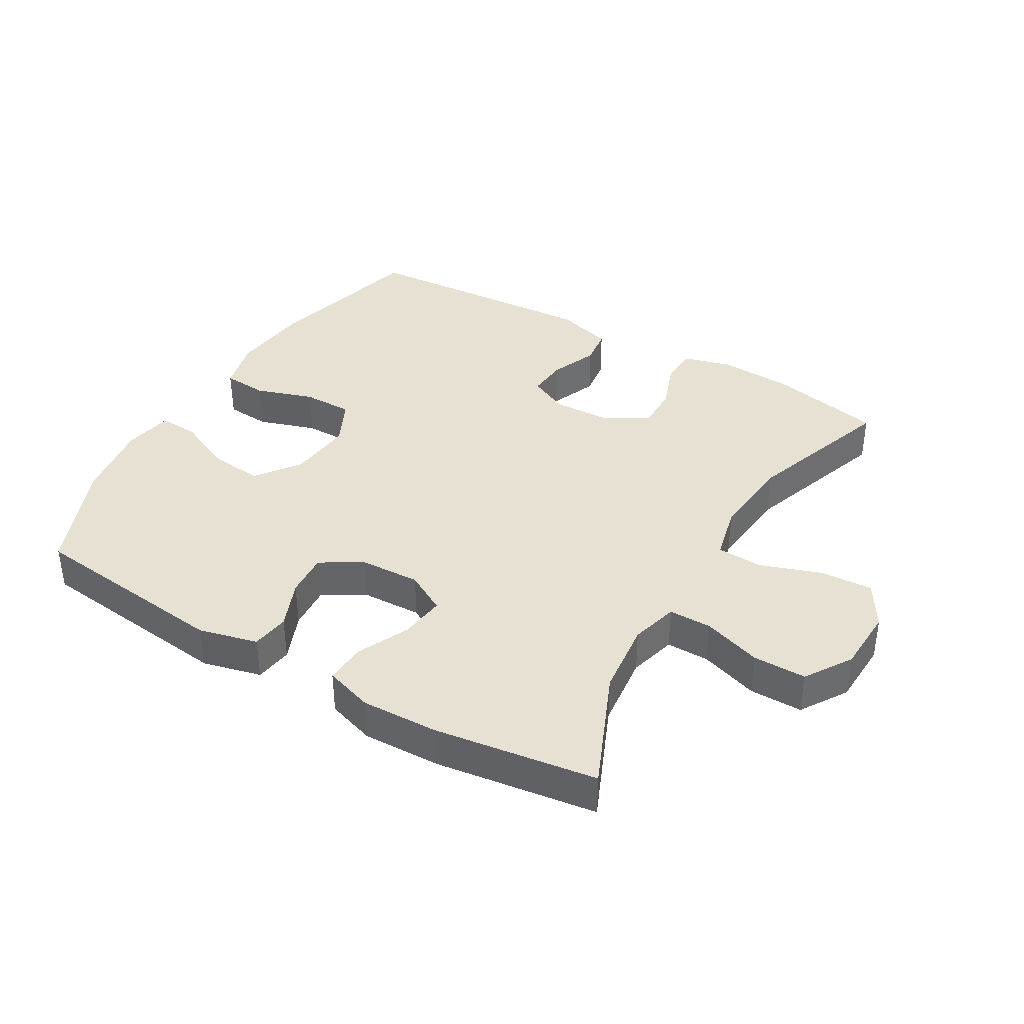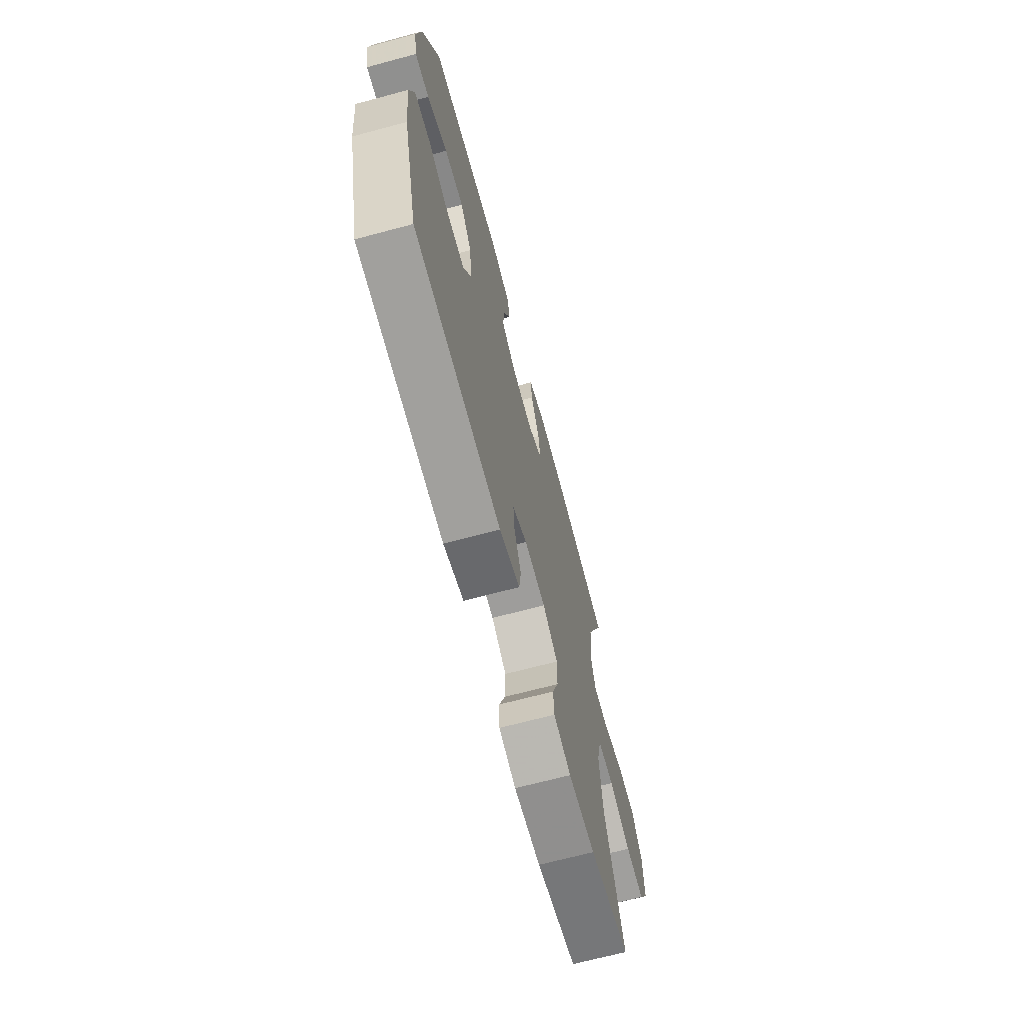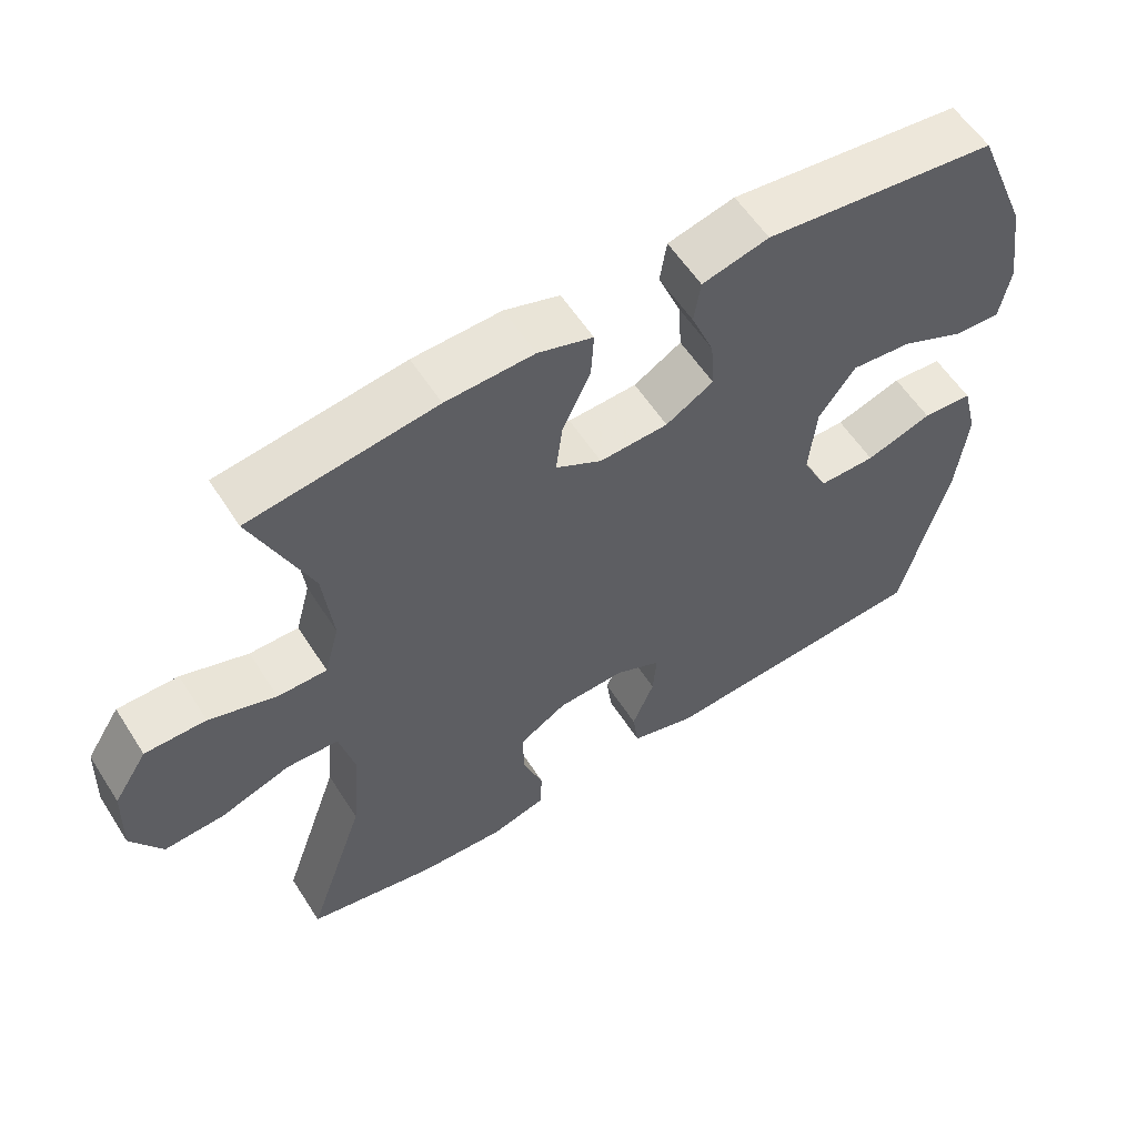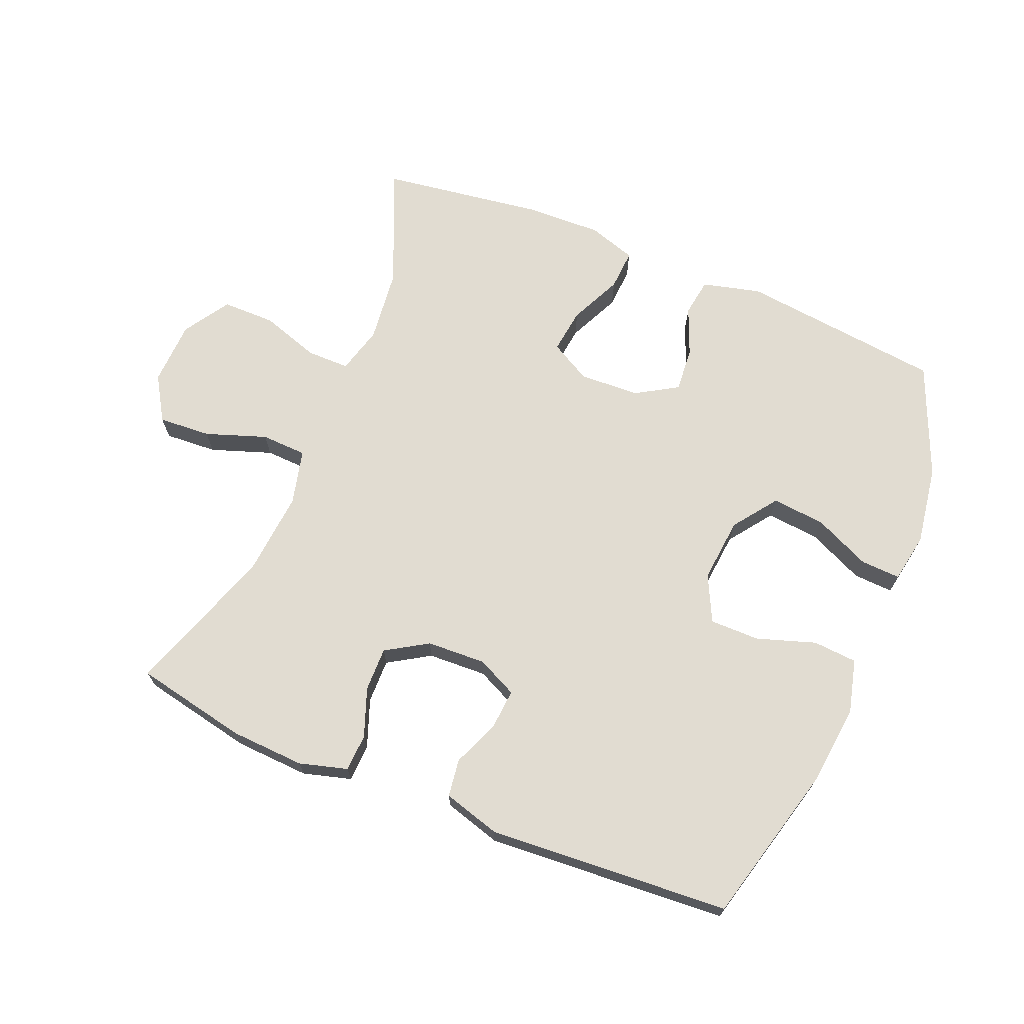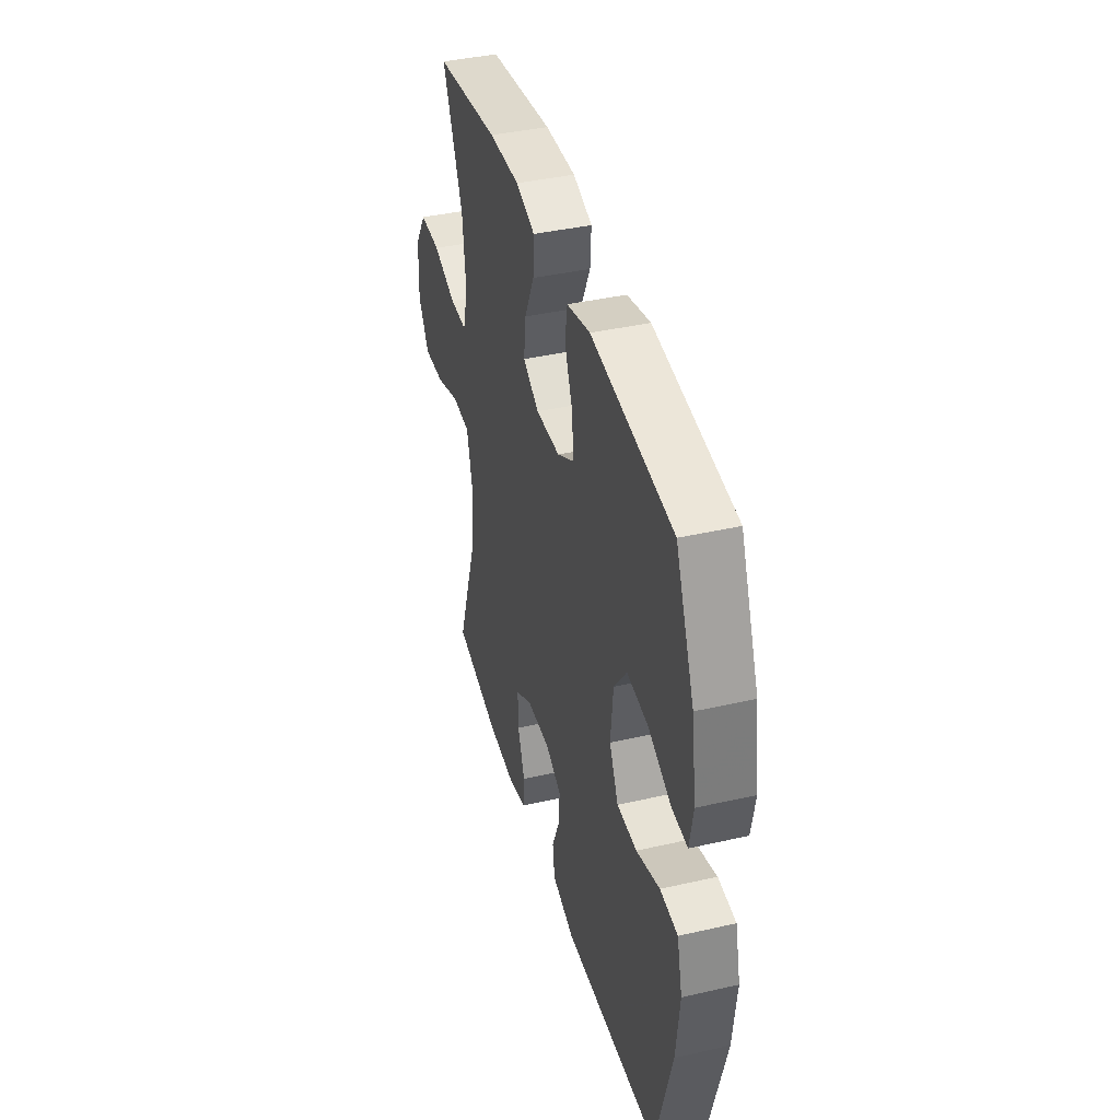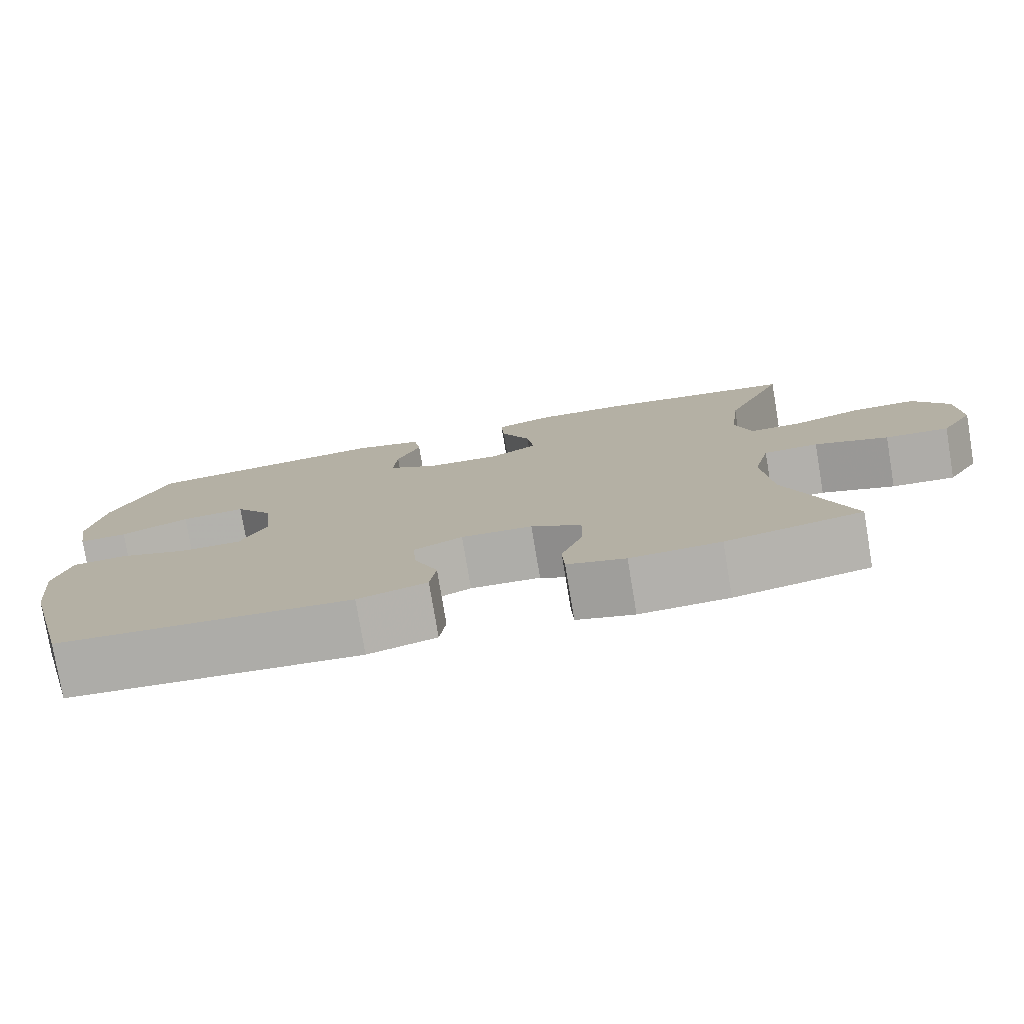
<metadata>
{"format":"obj","ext":"obj","renderer":"f3d","projection":"perspective","resolution":1024,"background":"white","views":[{"elev":38.6,"azim":30.4,"up":"+Y"},{"elev":-68.1,"azim":-75.0,"up":"+Z"},{"elev":57.7,"azim":147.6,"up":"+Z"},{"elev":69.0,"azim":-157.6,"up":"+Y"},{"elev":40.5,"azim":-105.6,"up":"+Z"},{"elev":-78.0,"azim":9.5,"up":"+Z"}]}
</metadata>
<code>
v -0.5 0.07 -0.5
v -0.565 0.07 -0.251
v -0.579 0.07 -0.124
v -0.558 0.07 -0.041
v -0.489 0.07 -0.036
v -0.398 0.07 -0.066
v -0.32 0.07 -0.066
v -0.285 0.07 0.006
v -0.295 0.07 0.107
v -0.345 0.07 0.175
v -0.428 0.07 0.167
v -0.516 0.07 0.127
v -0.578 0.07 0.124
v -0.592 0.07 0.201
v -0.573 0.07 0.325
v -0.5 0.07 0.5
v -0.183 0.07 0.536
v -0.092 0.07 0.513
v -0.083 0.07 0.454
v -0.114 0.07 0.378
v -0.119 0.07 0.309
v -0.054 0.07 0.27
v 0.04 0.07 0.266
v 0.103 0.07 0.301
v 0.094 0.07 0.371
v 0.056 0.07 0.452
v 0.052 0.07 0.516
v 0.127 0.07 0.54
v 0.247 0.07 0.536
v 0.5 0.07 0.5
v 0.421 0.07 0.317
v 0.408 0.07 0.201
v 0.428 0.07 0.127
v 0.495 0.07 0.127
v 0.586 0.07 0.157
v 0.669 0.07 0.157
v 0.715 0.07 0.085
v 0.719 0.07 -0.016
v 0.677 0.07 -0.085
v 0.595 0.07 -0.08
v 0.5 0.07 -0.047
v 0.429 0.07 -0.05
v 0.408 0.07 -0.136
v 0.42 0.07 -0.268
v 0.5 0.07 -0.5
v 0.325 0.07 -0.536
v 0.209 0.07 -0.542
v 0.134 0.07 -0.521
v 0.131 0.07 -0.463
v 0.159 0.07 -0.387
v 0.16 0.07 -0.318
v 0.095 0.07 -0.278
v 0.003 0.07 -0.274
v -0.06 0.07 -0.304
v -0.055 0.07 -0.367
v -0.025 0.07 -0.44
v -0.033 0.07 -0.499
v -0.122 0.07 -0.525
v -0.5 0 -0.5
v -0.565 0 -0.251
v -0.579 0 -0.124
v -0.558 0 -0.041
v -0.489 0 -0.036
v -0.398 0 -0.066
v -0.32 0 -0.066
v -0.285 0 0.006
v -0.295 0 0.107
v -0.345 0 0.175
v -0.428 0 0.167
v -0.516 0 0.127
v -0.578 0 0.124
v -0.592 0 0.201
v -0.573 0 0.325
v -0.5 0 0.5
v -0.183 0 0.536
v -0.092 0 0.513
v -0.083 0 0.454
v -0.114 0 0.378
v -0.119 0 0.309
v -0.054 0 0.27
v 0.04 0 0.266
v 0.103 0 0.301
v 0.094 0 0.371
v 0.056 0 0.452
v 0.052 0 0.516
v 0.127 0 0.54
v 0.247 0 0.536
v 0.5 0 0.5
v 0.421 0 0.317
v 0.408 0 0.201
v 0.428 0 0.127
v 0.495 0 0.127
v 0.586 0 0.157
v 0.669 0 0.157
v 0.715 0 0.085
v 0.719 0 -0.016
v 0.677 0 -0.085
v 0.595 0 -0.08
v 0.5 0 -0.047
v 0.429 0 -0.05
v 0.408 0 -0.136
v 0.42 0 -0.268
v 0.5 0 -0.5
v 0.325 0 -0.536
v 0.209 0 -0.542
v 0.134 0 -0.521
v 0.131 0 -0.463
v 0.159 0 -0.387
v 0.16 0 -0.318
v 0.095 0 -0.278
v 0.003 0 -0.274
v -0.06 0 -0.304
v -0.055 0 -0.367
v -0.025 0 -0.44
v -0.033 0 -0.499
v -0.122 0 -0.525
f 55 56 57 58
f 54 55 58 1
f 53 54 1 2
f 47 48 49 50
f 47 50 51
f 44 45 46 47
f 43 44 47 51
f 42 43 51 52
f 38 39 40 41
f 38 41 42
f 37 38 42
f 34 35 36 37
f 33 34 37 42
f 32 33 42 52
f 28 29 30 31
f 25 26 27 28
f 24 25 28 31
f 23 24 31 32
f 17 18 19 20
f 17 20 21
f 16 17 21
f 15 16 21 22
f 11 12 13 14
f 10 11 14 15
f 3 4 5 6
f 53 2 3 6
f 53 6 7
f 52 53 7 8
f 22 23 32 52
f 22 52 8 9
f 10 15 22
f 9 10 22
f 116 115 114 113
f 59 116 113 112
f 60 59 112 111
f 108 107 106 105
f 109 108 105
f 105 104 103 102
f 109 105 102 101
f 110 109 101 100
f 99 98 97 96
f 100 99 96
f 100 96 95
f 95 94 93 92
f 100 95 92 91
f 110 100 91 90
f 89 88 87 86
f 86 85 84 83
f 89 86 83 82
f 90 89 82 81
f 78 77 76 75
f 79 78 75
f 79 75 74
f 80 79 74 73
f 72 71 70 69
f 73 72 69 68
f 64 63 62 61
f 64 61 60 111
f 65 64 111
f 66 65 111 110
f 110 90 81 80
f 67 66 110 80
f 80 73 68
f 80 68 67
f 1 59 60 2
f 2 60 61 3
f 3 61 62 4
f 4 62 63 5
f 5 63 64 6
f 6 64 65 7
f 7 65 66 8
f 8 66 67 9
f 9 67 68 10
f 10 68 69 11
f 11 69 70 12
f 12 70 71 13
f 13 71 72 14
f 14 72 73 15
f 15 73 74 16
f 16 74 75 17
f 17 75 76 18
f 18 76 77 19
f 19 77 78 20
f 20 78 79 21
f 21 79 80 22
f 22 80 81 23
f 23 81 82 24
f 24 82 83 25
f 25 83 84 26
f 26 84 85 27
f 27 85 86 28
f 28 86 87 29
f 29 87 88 30
f 30 88 89 31
f 31 89 90 32
f 32 90 91 33
f 33 91 92 34
f 34 92 93 35
f 35 93 94 36
f 36 94 95 37
f 37 95 96 38
f 38 96 97 39
f 39 97 98 40
f 40 98 99 41
f 41 99 100 42
f 42 100 101 43
f 43 101 102 44
f 44 102 103 45
f 45 103 104 46
f 46 104 105 47
f 47 105 106 48
f 48 106 107 49
f 49 107 108 50
f 50 108 109 51
f 51 109 110 52
f 52 110 111 53
f 53 111 112 54
f 54 112 113 55
f 55 113 114 56
f 56 114 115 57
f 57 115 116 58
f 58 116 59 1

</code>
